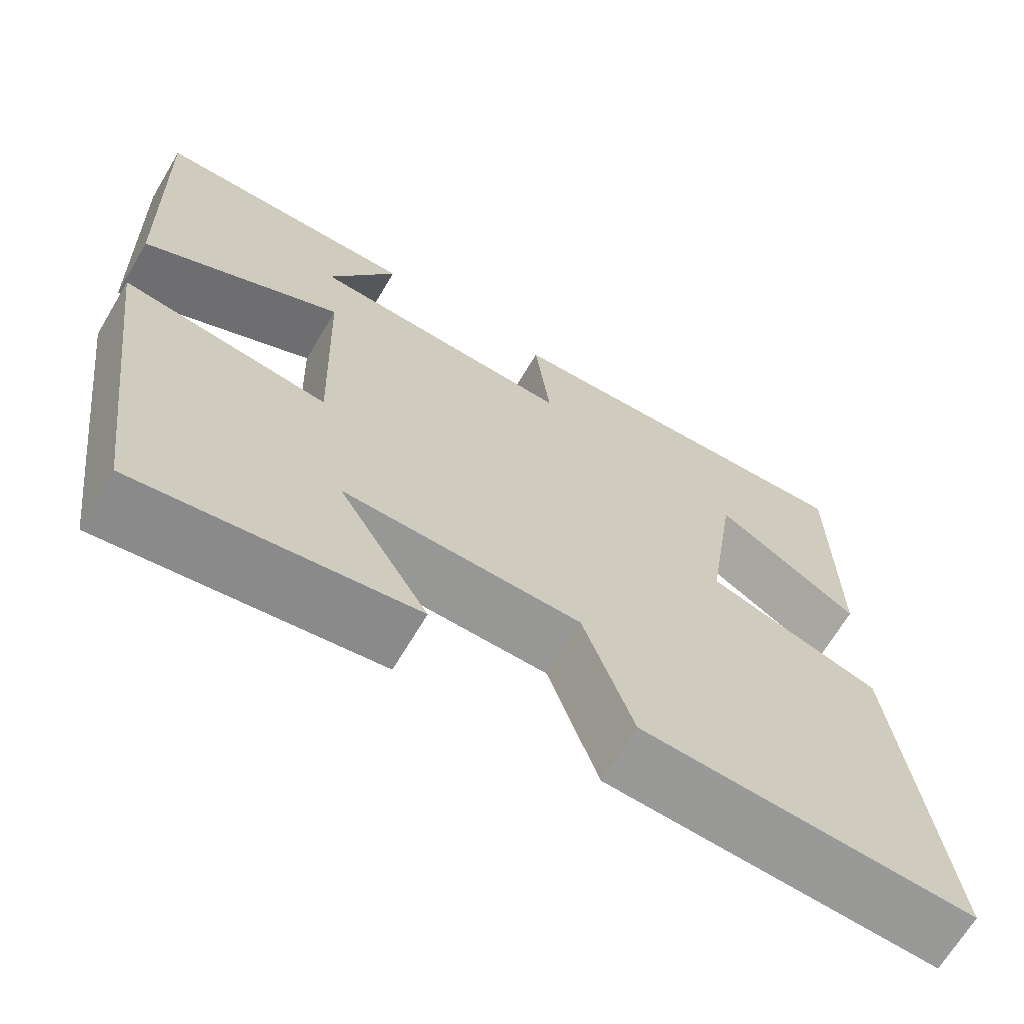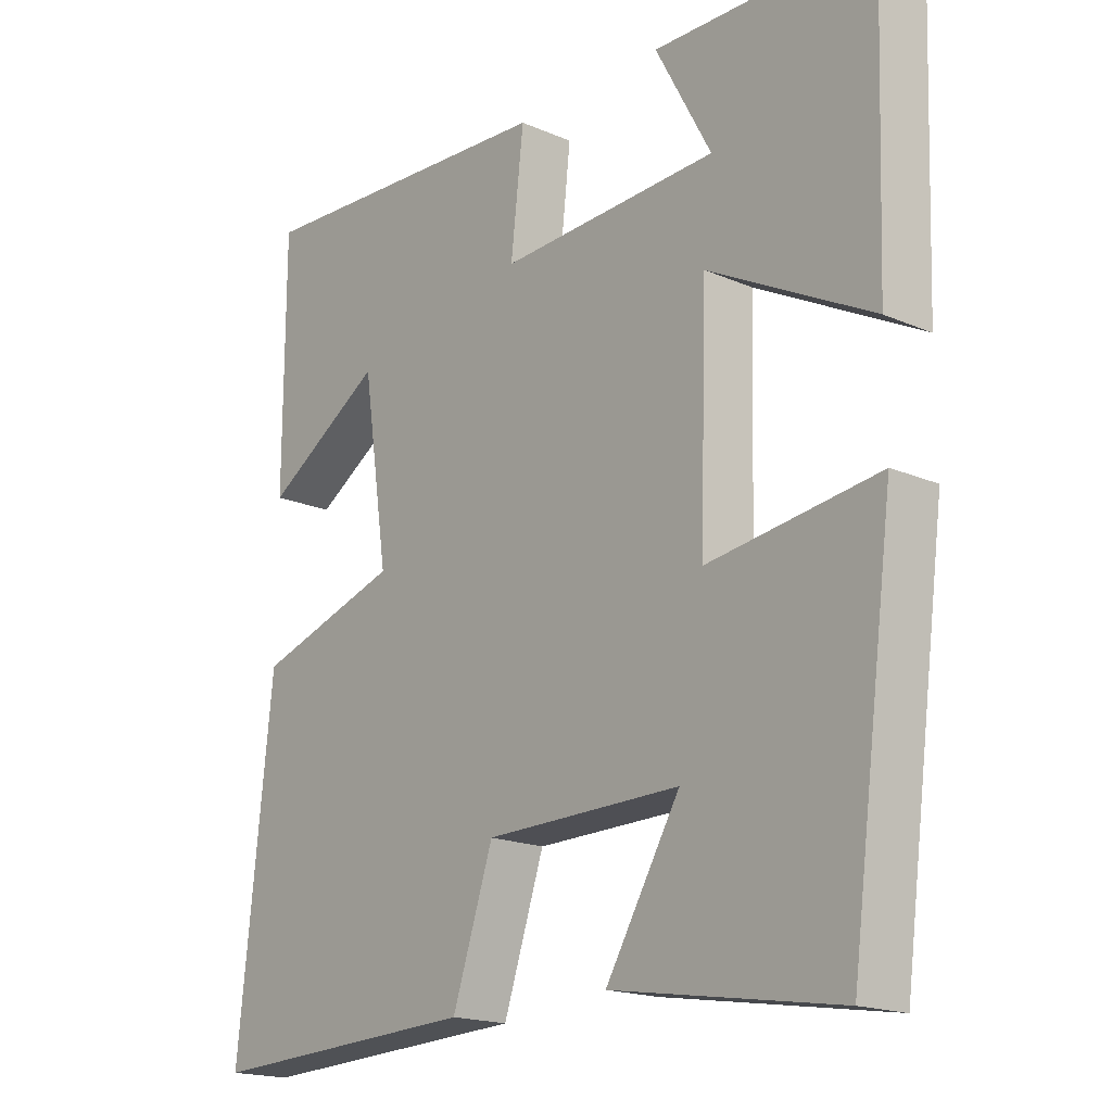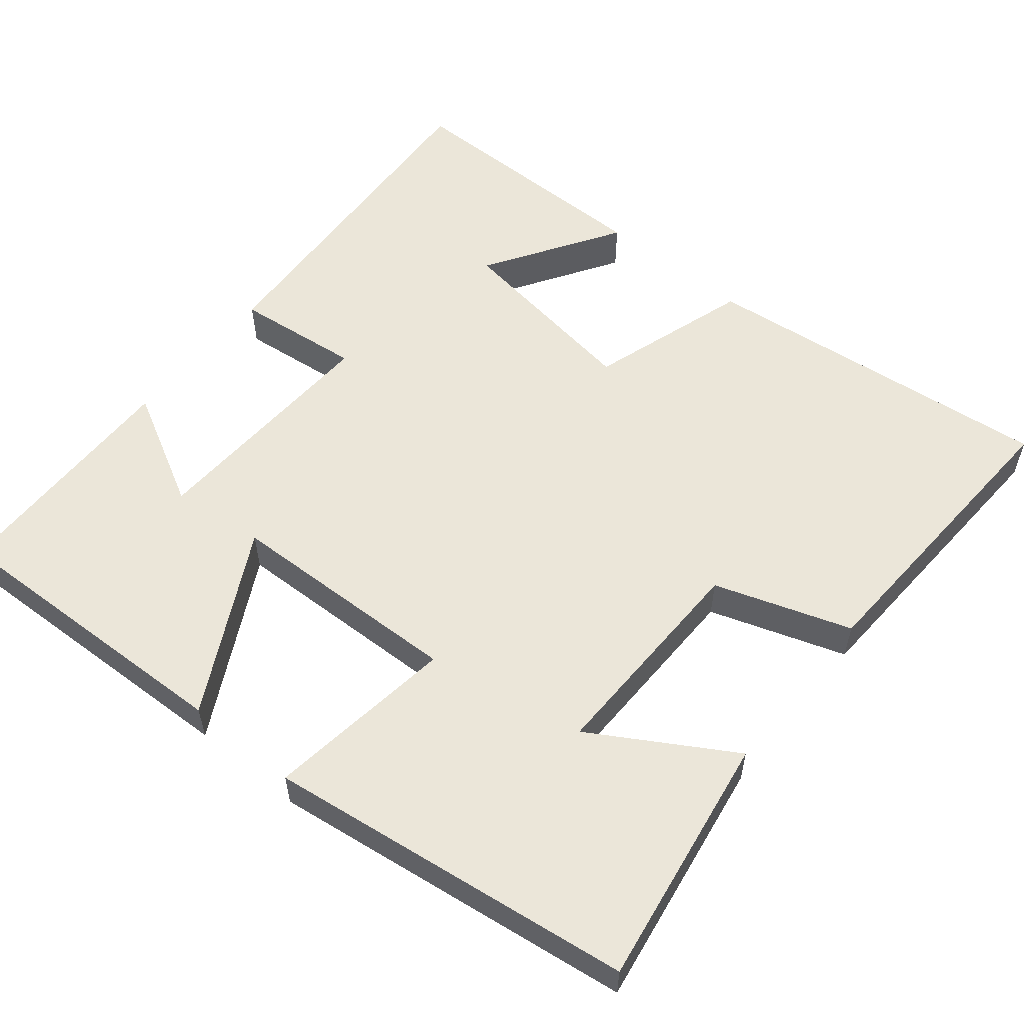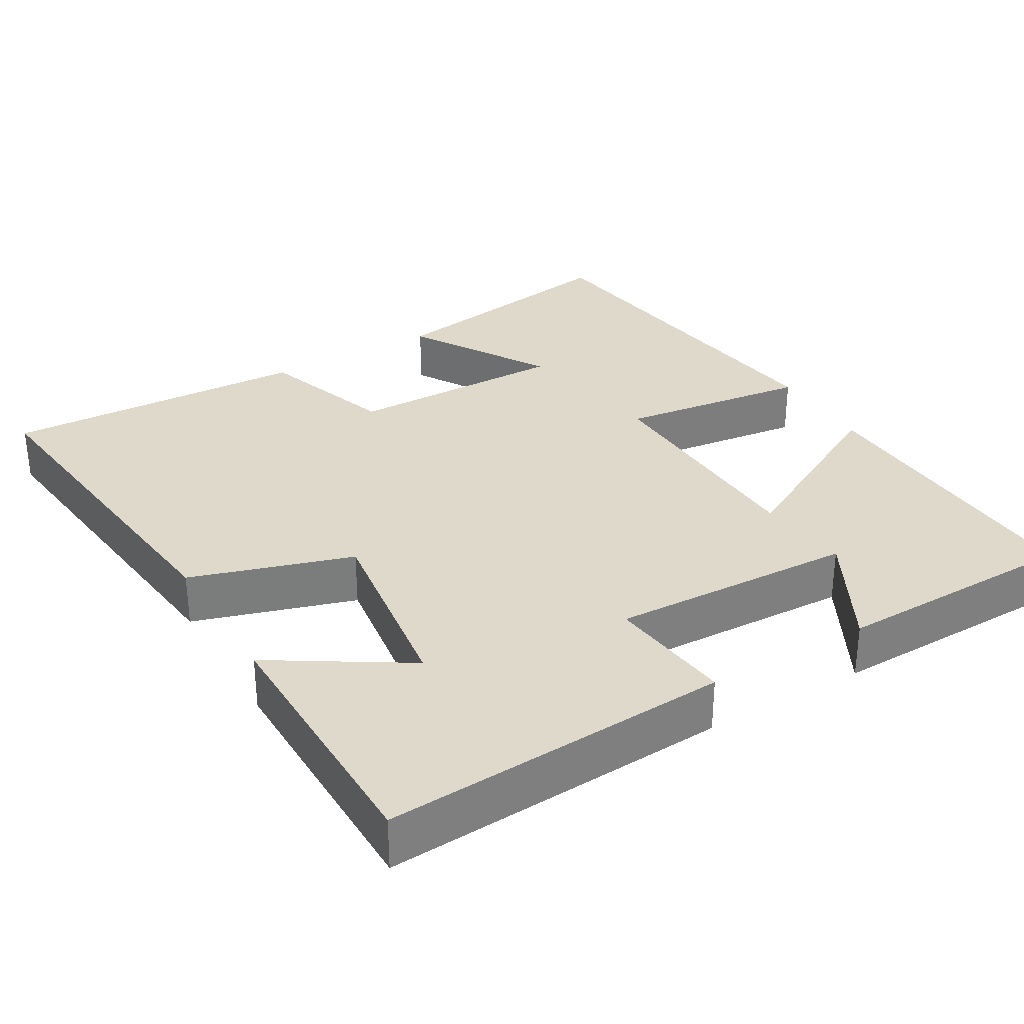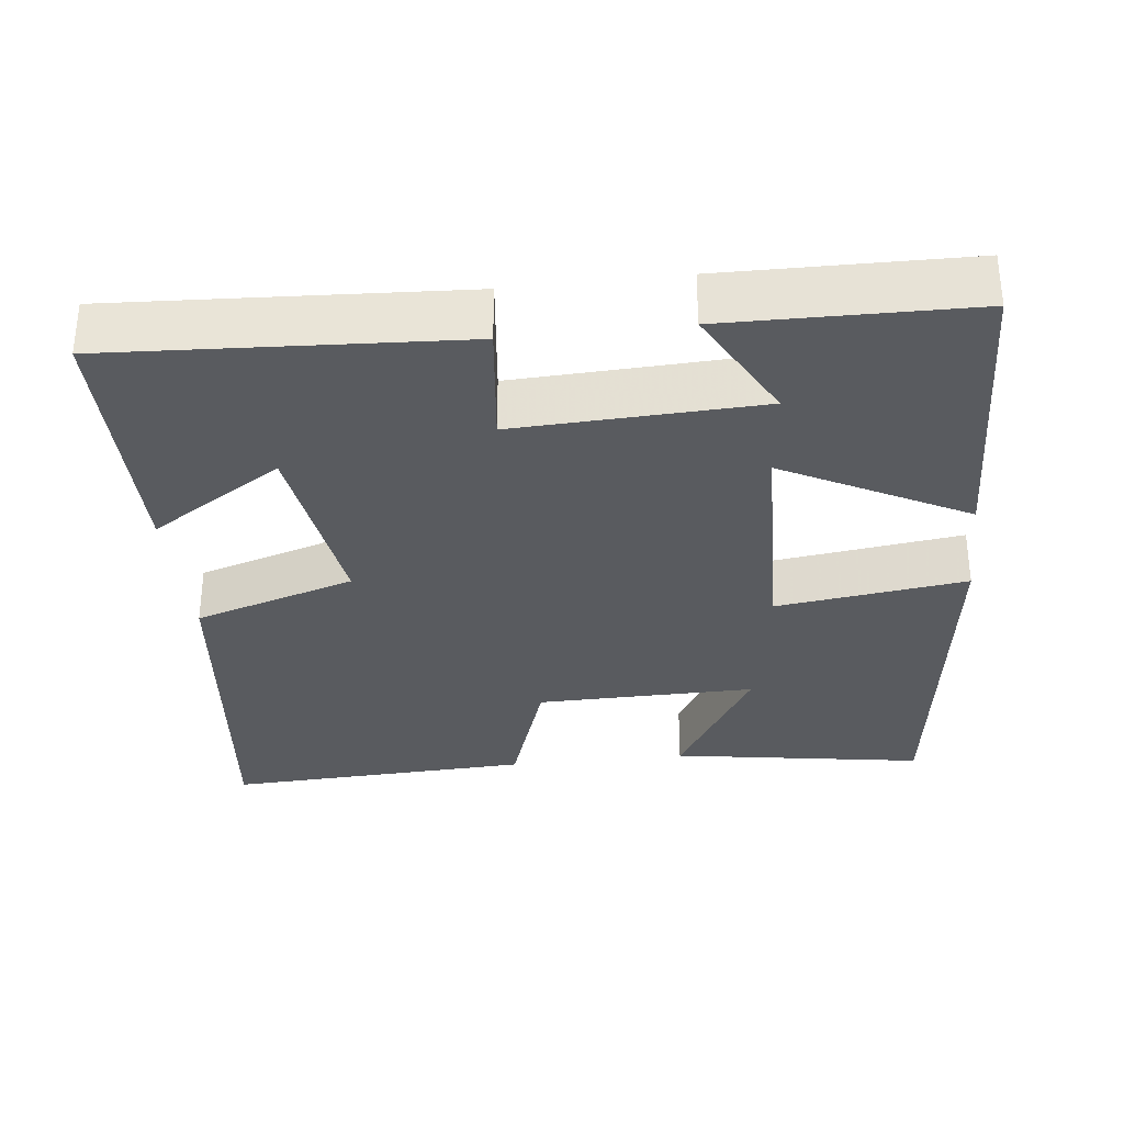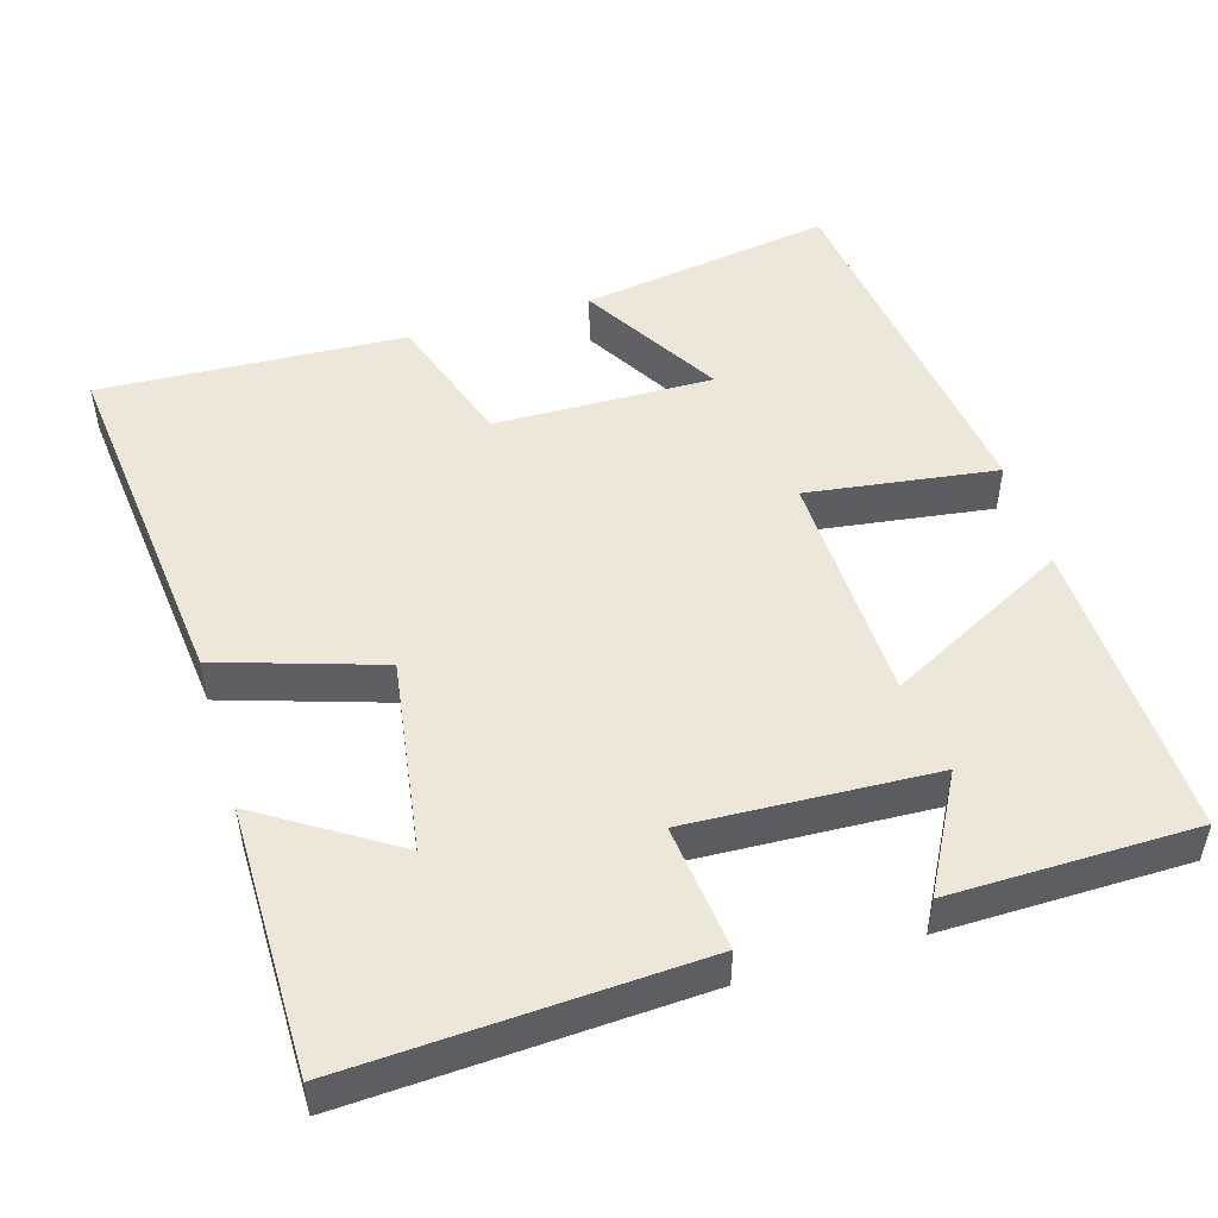
<metadata>
{"format":"obj","ext":"obj","renderer":"f3d","projection":"perspective","resolution":1024,"background":"white","views":[{"elev":-67.8,"azim":149.2,"up":"+Z"},{"elev":-17.9,"azim":49.7,"up":"+Z"},{"elev":56.3,"azim":129.3,"up":"+Y"},{"elev":31.7,"azim":-30.6,"up":"+Y"},{"elev":-32.4,"azim":6.5,"up":"+Y"},{"elev":49.6,"azim":-16.5,"up":"+Y"}]}
</metadata>
<code>
v -0.552 0.07 -0.519
v -0.5 0.07 -0.042
v -0.285 0.07 0.026
v -0.323 0.07 0.284
v -0.5 0.07 0.172
v -0.499 0.07 0.526
v -0.036 0.07 0.5
v -0.055 0.07 0.332
v 0.271 0.07 0.346
v 0.188 0.07 0.5
v 0.514 0.07 0.495
v 0.5 0.07 0.091
v 0.257 0.07 0.219
v 0.247 0.07 -0.097
v 0.5 0.07 -0.063
v 0.435 0.07 -0.554
v 0.098 0.07 -0.5
v 0.209 0.07 -0.314
v -0.083 0.07 -0.318
v -0.144 0.07 -0.5
v -0.552 0 -0.519
v -0.5 0 -0.042
v -0.285 0 0.026
v -0.323 0 0.284
v -0.5 0 0.172
v -0.499 0 0.526
v -0.036 0 0.5
v -0.055 0 0.332
v 0.271 0 0.346
v 0.188 0 0.5
v 0.514 0 0.495
v 0.5 0 0.091
v 0.257 0 0.219
v 0.247 0 -0.097
v 0.5 0 -0.063
v 0.435 0 -0.554
v 0.098 0 -0.5
v 0.209 0 -0.314
v -0.083 0 -0.318
v -0.144 0 -0.5
f 19 20 1 2
f 18 19 2 3
f 15 16 17 18
f 14 15 18
f 13 14 18 3
f 11 12 13
f 9 10 11
f 9 11 13
f 8 9 13 3
f 4 5 6 7
f 3 4 7 8
f 22 21 40 39
f 23 22 39 38
f 38 37 36 35
f 38 35 34
f 23 38 34 33
f 33 32 31
f 31 30 29
f 33 31 29
f 23 33 29 28
f 27 26 25 24
f 28 27 24 23
f 1 21 22 2
f 2 22 23 3
f 3 23 24 4
f 4 24 25 5
f 5 25 26 6
f 6 26 27 7
f 7 27 28 8
f 8 28 29 9
f 9 29 30 10
f 10 30 31 11
f 11 31 32 12
f 12 32 33 13
f 13 33 34 14
f 14 34 35 15
f 15 35 36 16
f 16 36 37 17
f 17 37 38 18
f 18 38 39 19
f 19 39 40 20
f 20 40 21 1

</code>
